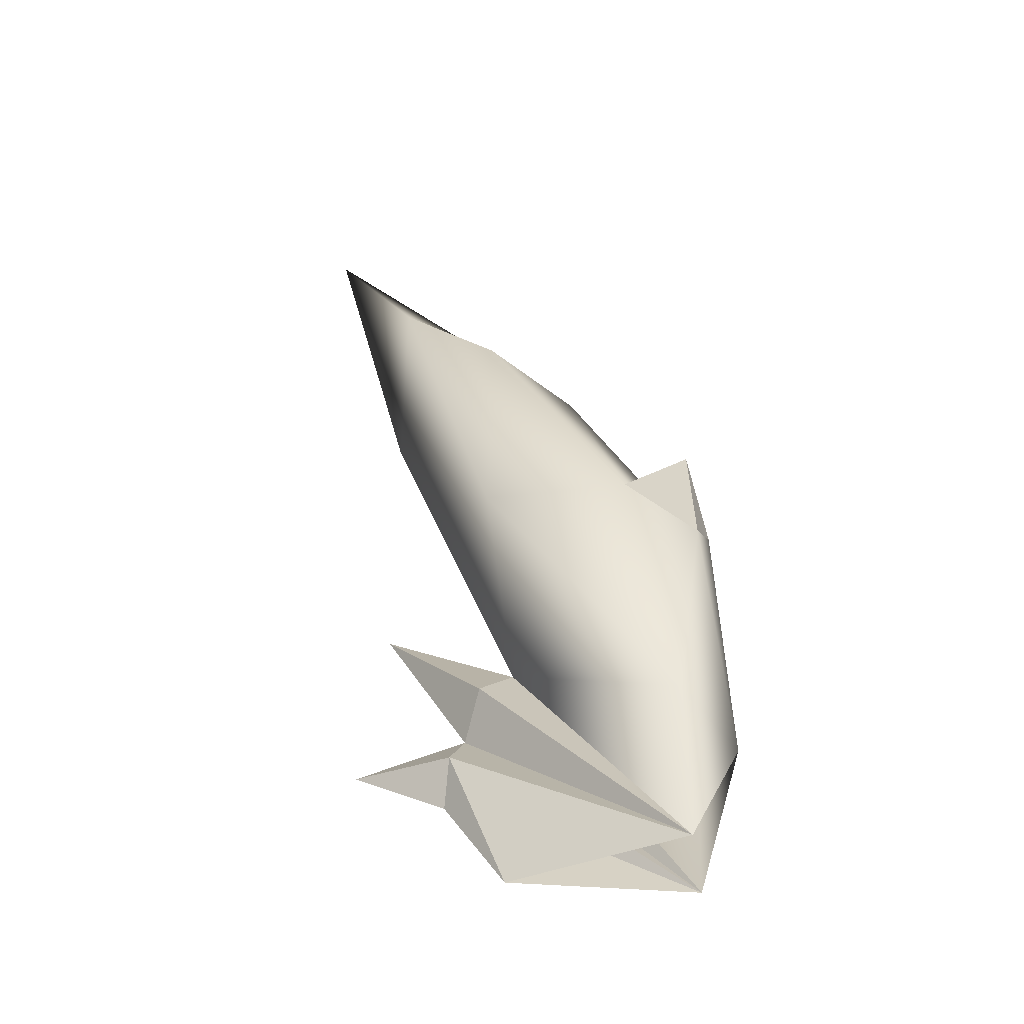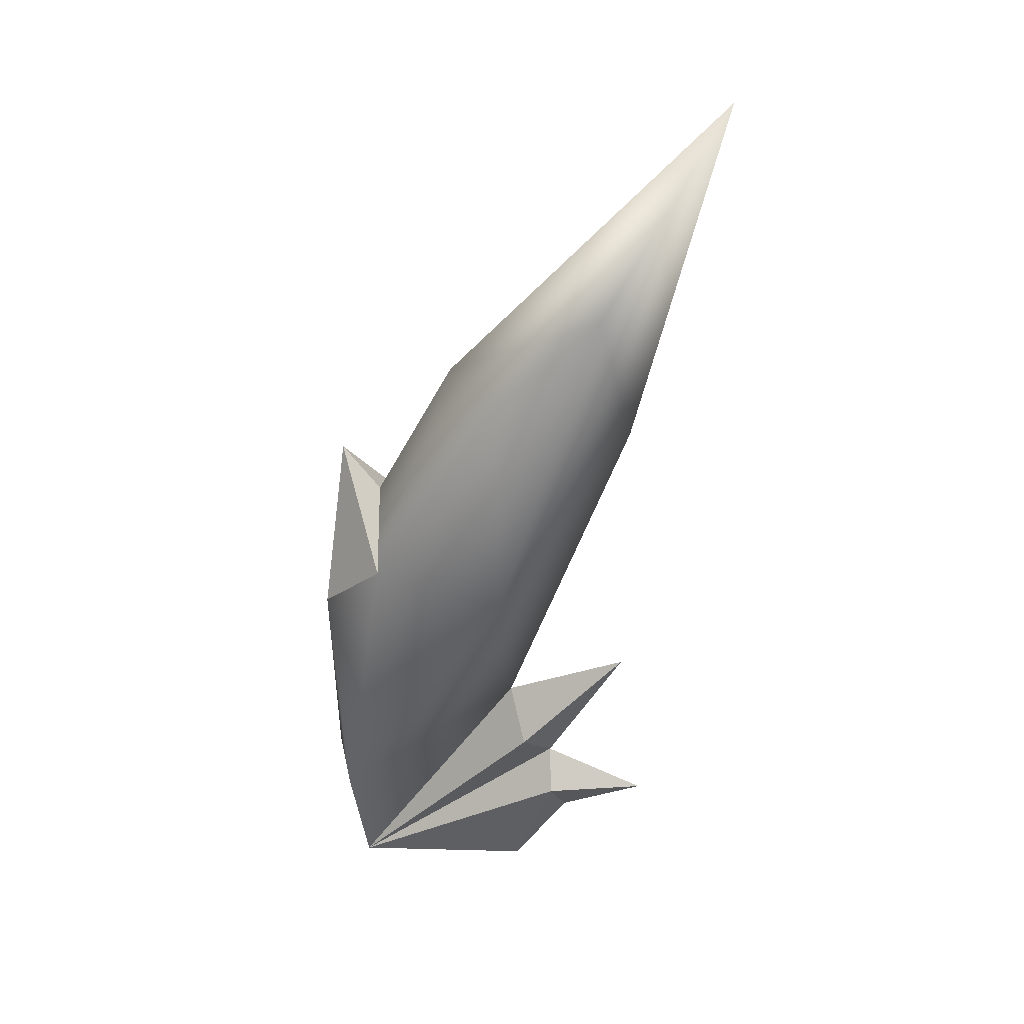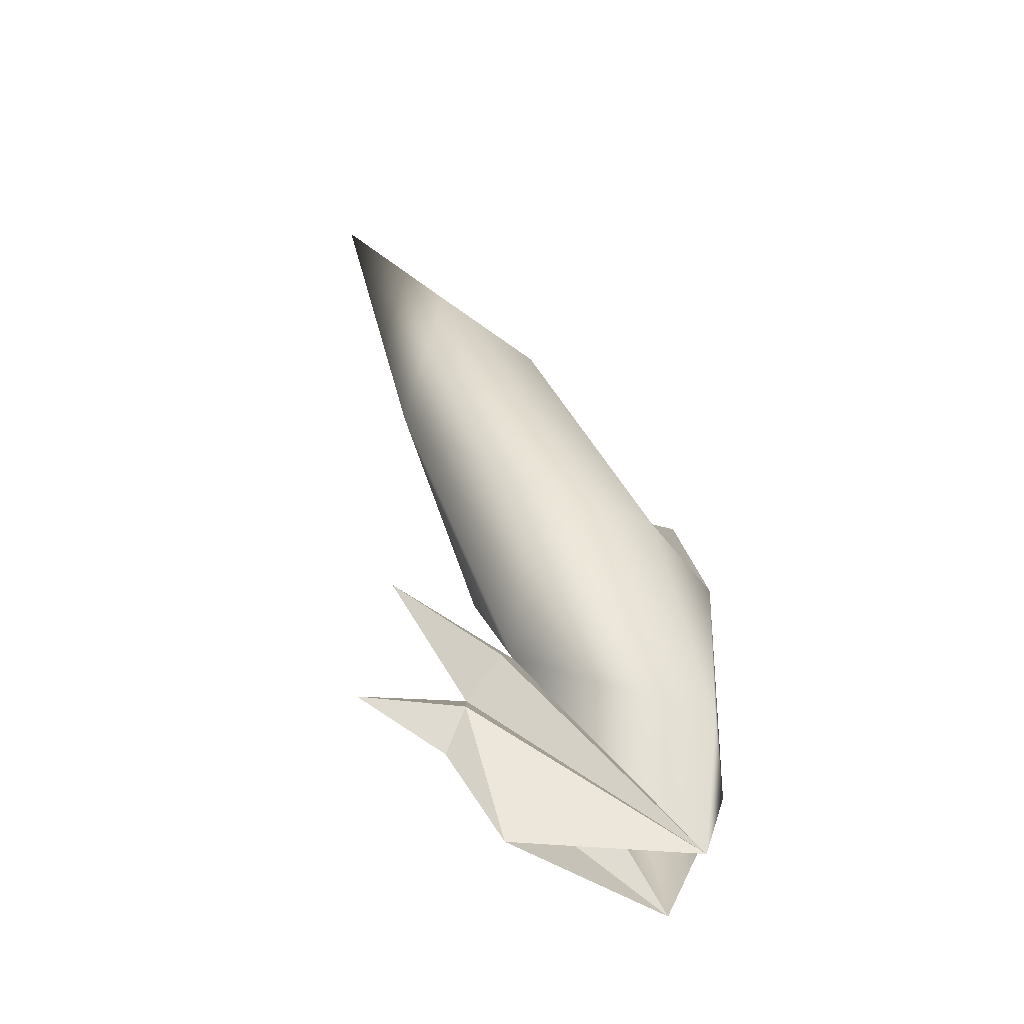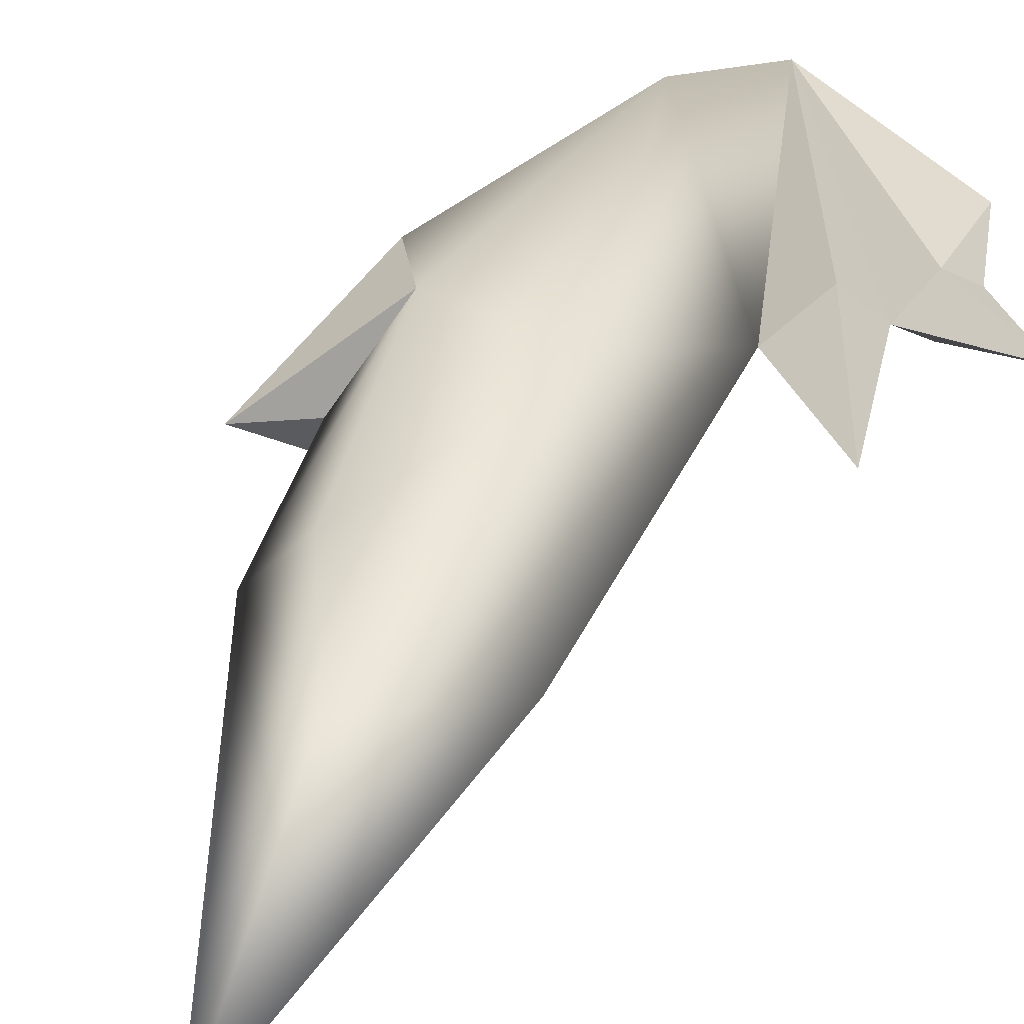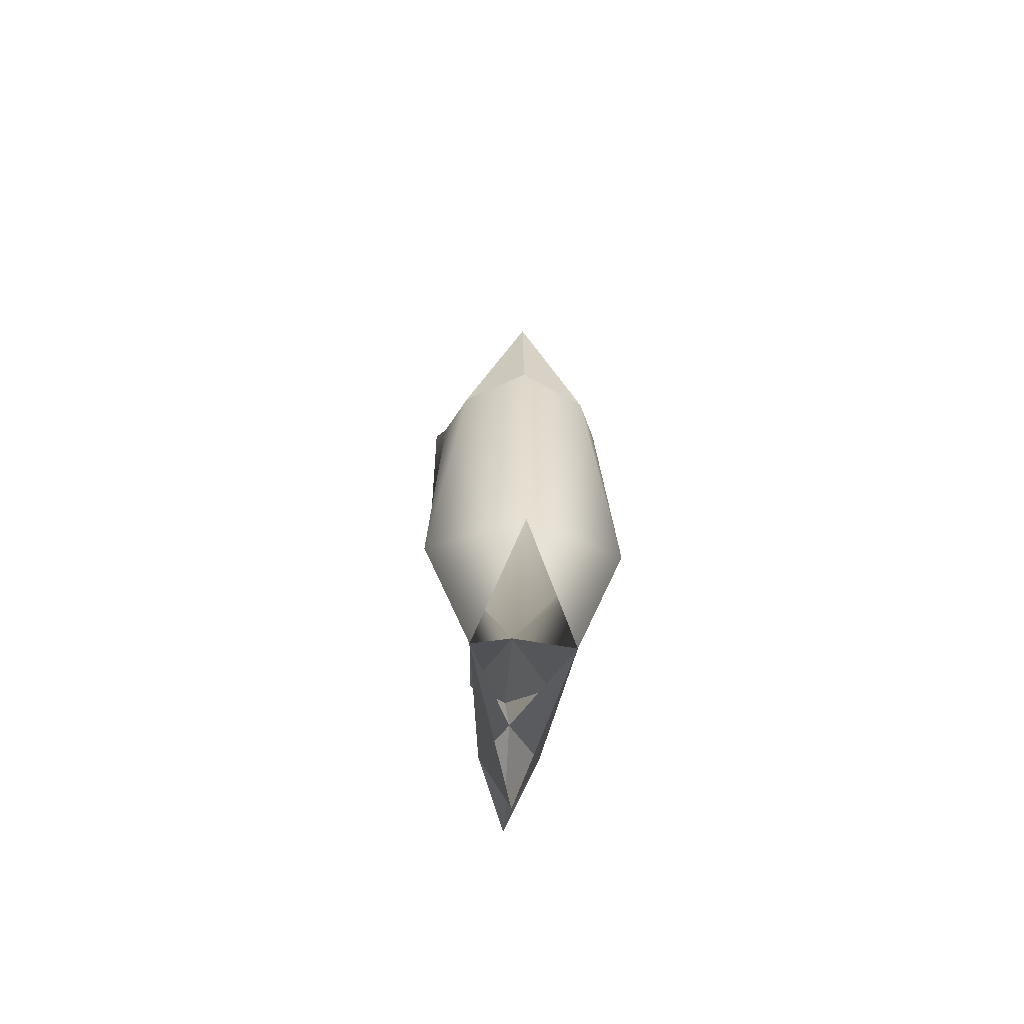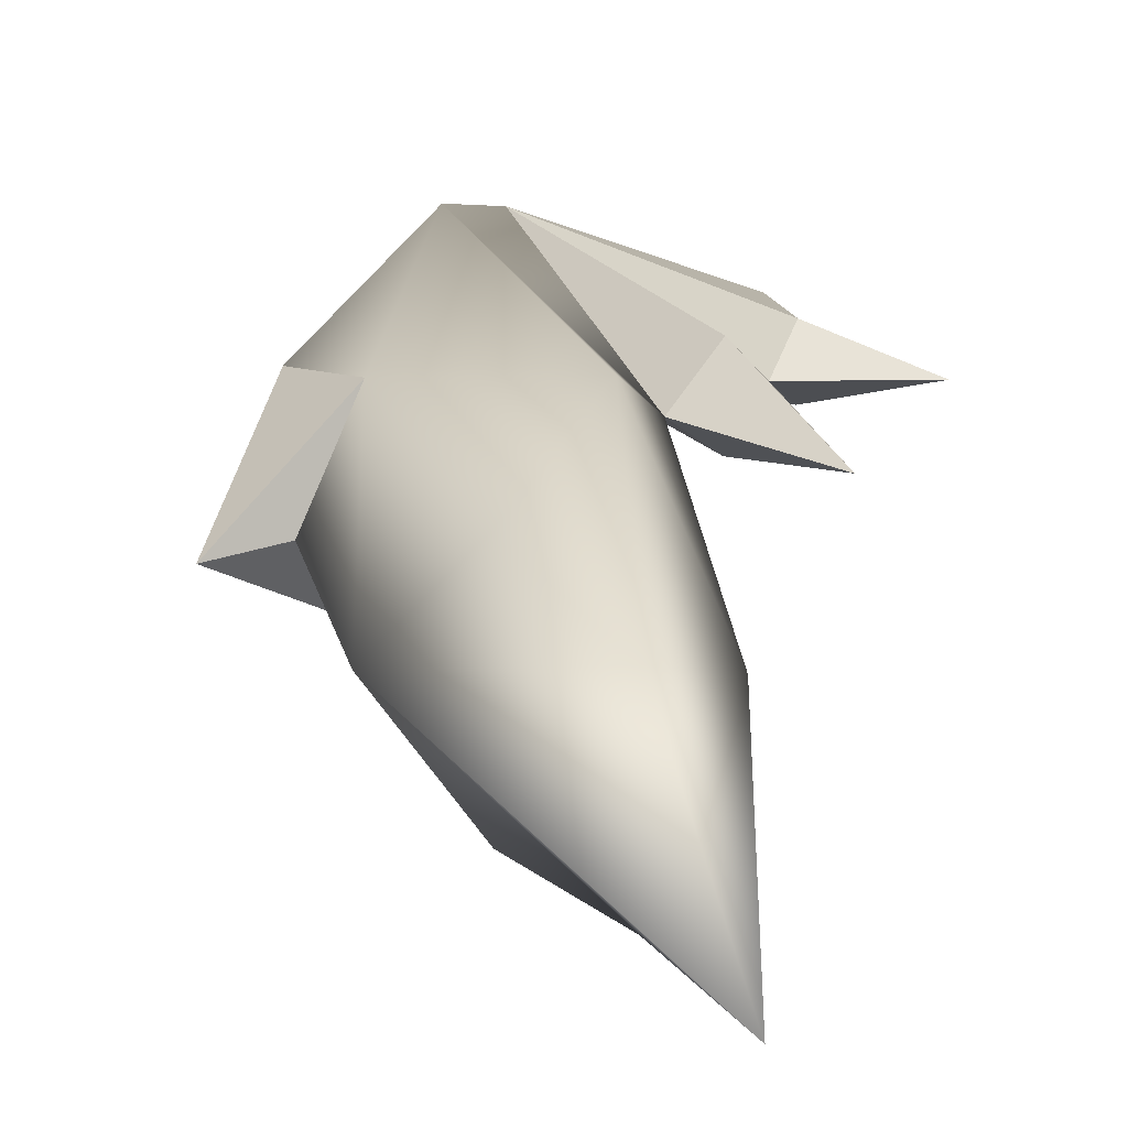
<metadata>
{"format":"obj","ext":"obj","renderer":"f3d","projection":"perspective","resolution":1024,"background":"white","views":[{"elev":-45.7,"azim":9.1,"up":"+Y"},{"elev":30.9,"azim":-163.6,"up":"+Y"},{"elev":-52.2,"azim":-19.6,"up":"+Y"},{"elev":36.8,"azim":-138.0,"up":"+Z"},{"elev":-58.1,"azim":86.7,"up":"+Y"},{"elev":22.7,"azim":-165.0,"up":"+Z"}]}
</metadata>
<code>
g fcbg_desertcrystal_crystal_ani_04
v -0.359 1.115 -0.3799
v -1.776 3.174 -1.192e-06
v -2.003 2.803 -0.33
v -1.776 3.174 -1.192e-06
v -2.861 3.703 -1.192e-06
v -2.003 2.803 -0.33
v -0.359 1.115 -0.3799
v -2.003 2.803 -0.33
v -2.177 2.519 -1.192e-06
v -2.003 2.803 -0.33
v -2.861 3.703 -1.192e-06
v -2.177 2.519 -1.192e-06
v -0.359 1.115 -0.3799
v -2.256 2.189 -0.2423
v -1.842 1.111 -1.192e-06
v -2.256 2.189 -0.2423
v -3.078 2.253 -1.192e-06
v -2.333 1.867 -1.192e-06
v -3.078 2.253 -1.192e-06
v -2.256 2.189 -0.2423
v -2.177 2.519 -1.192e-06
v -2.256 2.189 -0.2423
v -0.359 1.115 -0.3799
v -2.177 2.519 -1.192e-06
v -1.842 1.111 -1.192e-06
v -2.256 2.189 -0.2423
v -2.333 1.867 -1.192e-06
v -0.01889 4.535 -1.192e-06
v -0.1486 5.612 -1.192e-06
v -0.09819 4.195 -0.472
v -0.09819 4.195 -0.472
v -0.1486 5.612 -1.192e-06
v -0.6826 4.696 -0.6402
v -0.6826 4.696 -0.6402
v -0.1486 5.612 -1.192e-06
v -0.497 5.224 -1.192e-06
v -0.359 1.115 0.3799
v -2.003 2.803 0.33
v -1.776 3.174 -1.192e-06
v -1.776 3.174 -1.192e-06
v -2.003 2.803 0.33
v -2.861 3.703 -1.192e-06
v -0.359 1.115 0.3799
v -2.177 2.519 -1.192e-06
v -2.003 2.803 0.33
v -2.003 2.803 0.33
v -2.177 2.519 -1.192e-06
v -2.861 3.703 -1.192e-06
v -0.359 1.115 0.3799
v -1.842 1.111 -1.192e-06
v -2.256 2.189 0.2423
v -2.256 2.189 0.2423
v -2.333 1.867 -1.192e-06
v -3.078 2.253 -1.192e-06
v -3.078 2.253 -1.192e-06
v -2.177 2.519 -1.192e-06
v -2.256 2.189 0.2423
v -2.256 2.189 0.2423
v -2.177 2.519 -1.192e-06
v -0.359 1.115 0.3799
v -1.842 1.111 -1.192e-06
v -2.333 1.867 -1.192e-06
v -2.256 2.189 0.2423
v -0.01889 4.535 -1.192e-06
v -0.09819 4.195 0.472
v -0.1486 5.612 -1.192e-06
v -0.09819 4.195 0.472
v -0.6826 4.696 0.6402
v -0.1486 5.612 -1.192e-06
v -0.6826 4.696 0.6402
v -0.497 5.224 -1.192e-06
v -0.1486 5.612 -1.192e-06
v -0.01889 4.535 -1.192e-06
v -0.09819 4.195 -0.472
v 0.03987 2.154 -1.192e-06
v -0.3354 2.267 -0.7406
v -0.359 1.115 -0.3799
v -1.776 3.174 -1.192e-06
v -0.6826 4.696 -0.6402
v -1.886 4.615 -0.7406
v -2.868 6.16 -1.192e-06
v -2.721 7.483 -0.6019
v -3.609 9.24 -1.192e-06
v -1.209 6.557 -1.192e-06
v -0.497 5.224 -1.192e-06
v -1.858 6.631 -0.7406
v -0.01889 4.535 -1.192e-06
v 0.03987 2.154 -1.192e-06
v -0.09819 4.195 0.472
v -0.3354 2.267 0.7406
v -0.359 1.115 0.3799
v -1.776 3.174 -1.192e-06
v -0.6826 4.696 0.6402
v -1.886 4.615 0.7406
v -2.868 6.16 -1.192e-06
v -2.721 7.483 0.6019
v -3.609 9.24 -1.192e-06
v -1.209 6.557 -1.192e-06
v -0.497 5.224 -1.192e-06
v -1.858 6.631 0.7406
g fcbg_desertcrystal_crystal_ani_04_0
f 3 2 1
f 6 5 4
f 9 8 7
f 12 11 10
f 15 14 13
f 18 17 16
f 21 20 19
f 24 23 22
f 27 26 25
f 30 29 28
f 33 32 31
f 36 35 34
f 39 38 37
f 42 41 40
f 45 44 43
f 48 47 46
f 51 50 49
f 54 53 52
f 57 56 55
f 60 59 58
f 63 62 61
f 66 65 64
f 69 68 67
f 72 71 70
f 75 74 73
f 76 74 75
f 75 77 76
f 77 78 76
f 74 76 79
f 76 78 80
f 79 76 80
f 78 81 80
f 81 82 80
f 83 82 81
f 83 84 82
f 84 85 79
f 82 86 80
f 86 79 80
f 82 84 86
f 86 84 79
f 89 88 87
f 89 90 88
f 91 88 90
f 92 91 90
f 90 89 93
f 92 90 94
f 90 93 94
f 95 92 94
f 96 95 94
f 96 97 95
f 98 97 96
f 99 98 93
f 100 96 94
f 93 100 94
f 98 96 100
f 98 100 93

</code>
